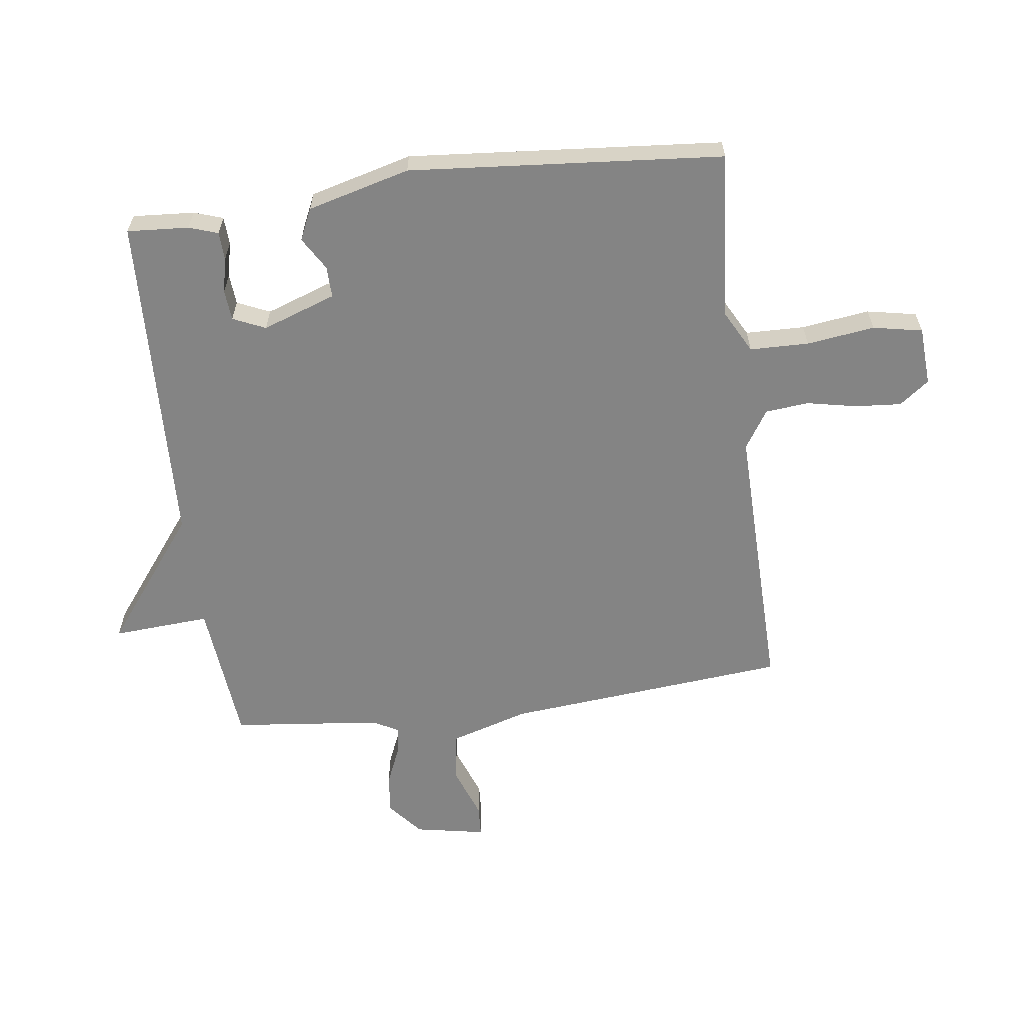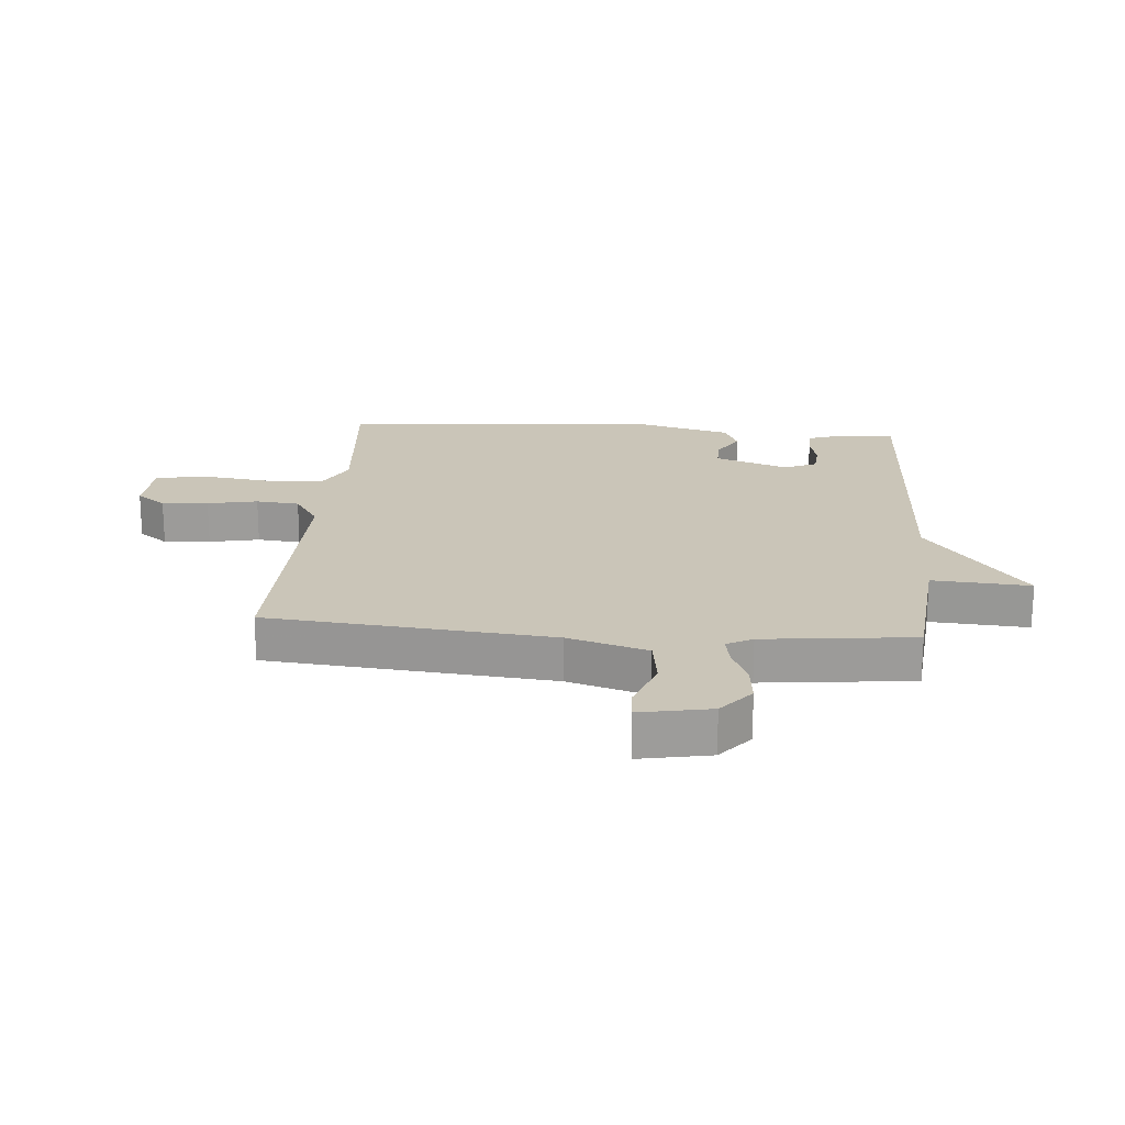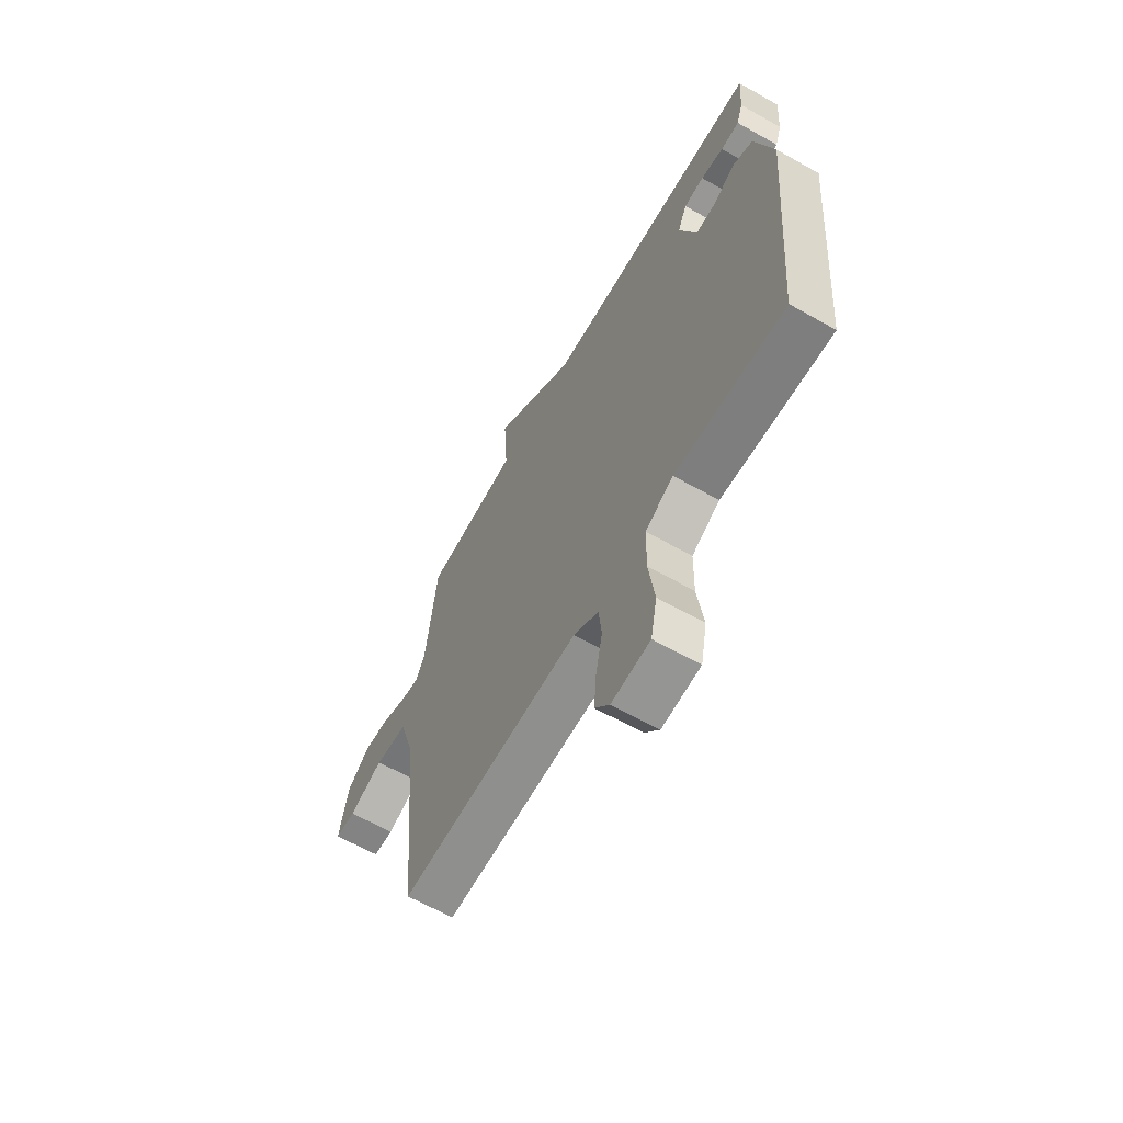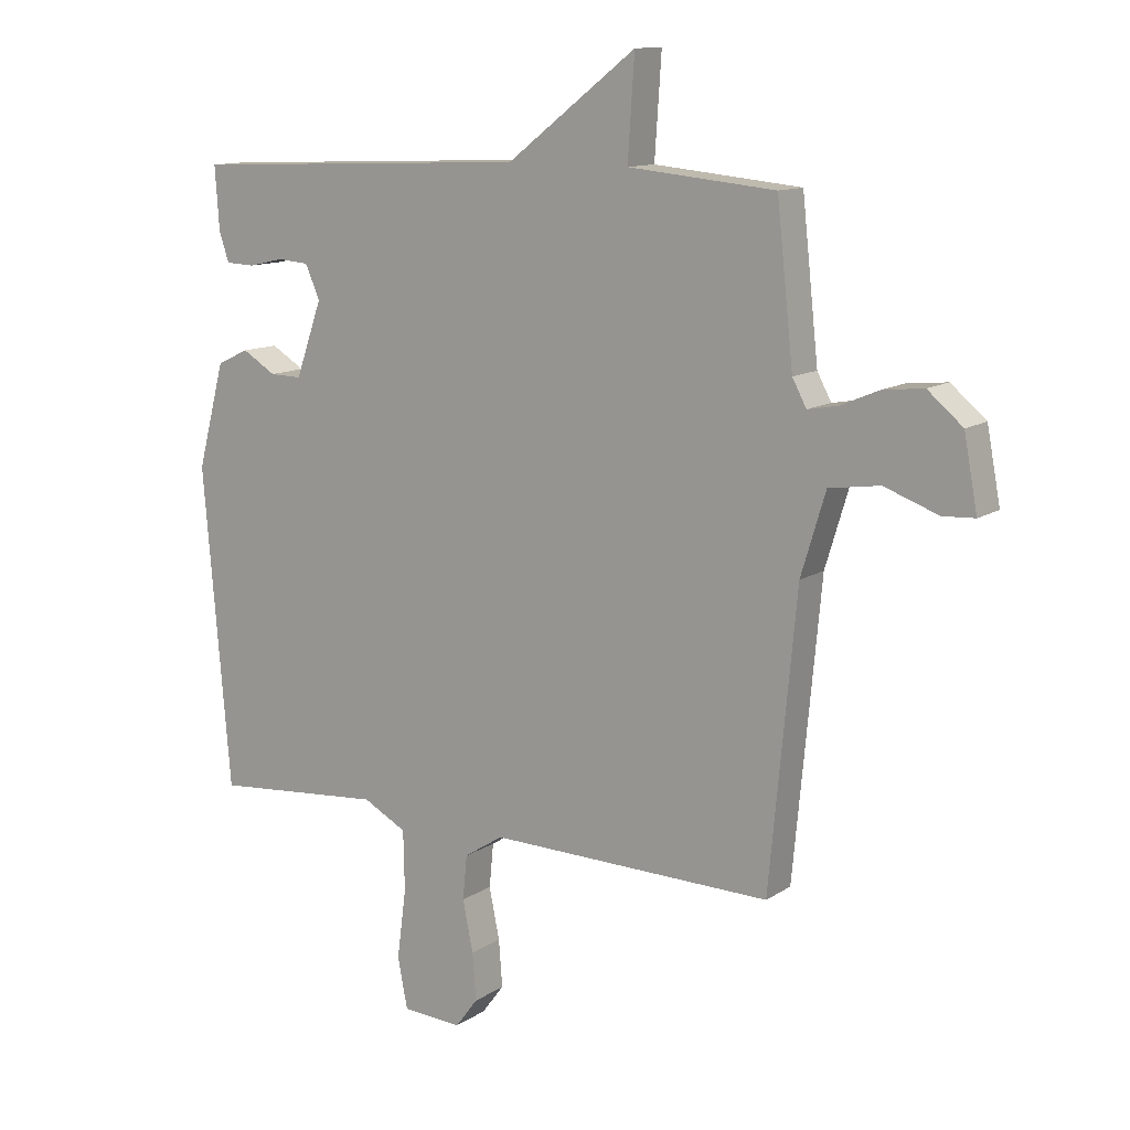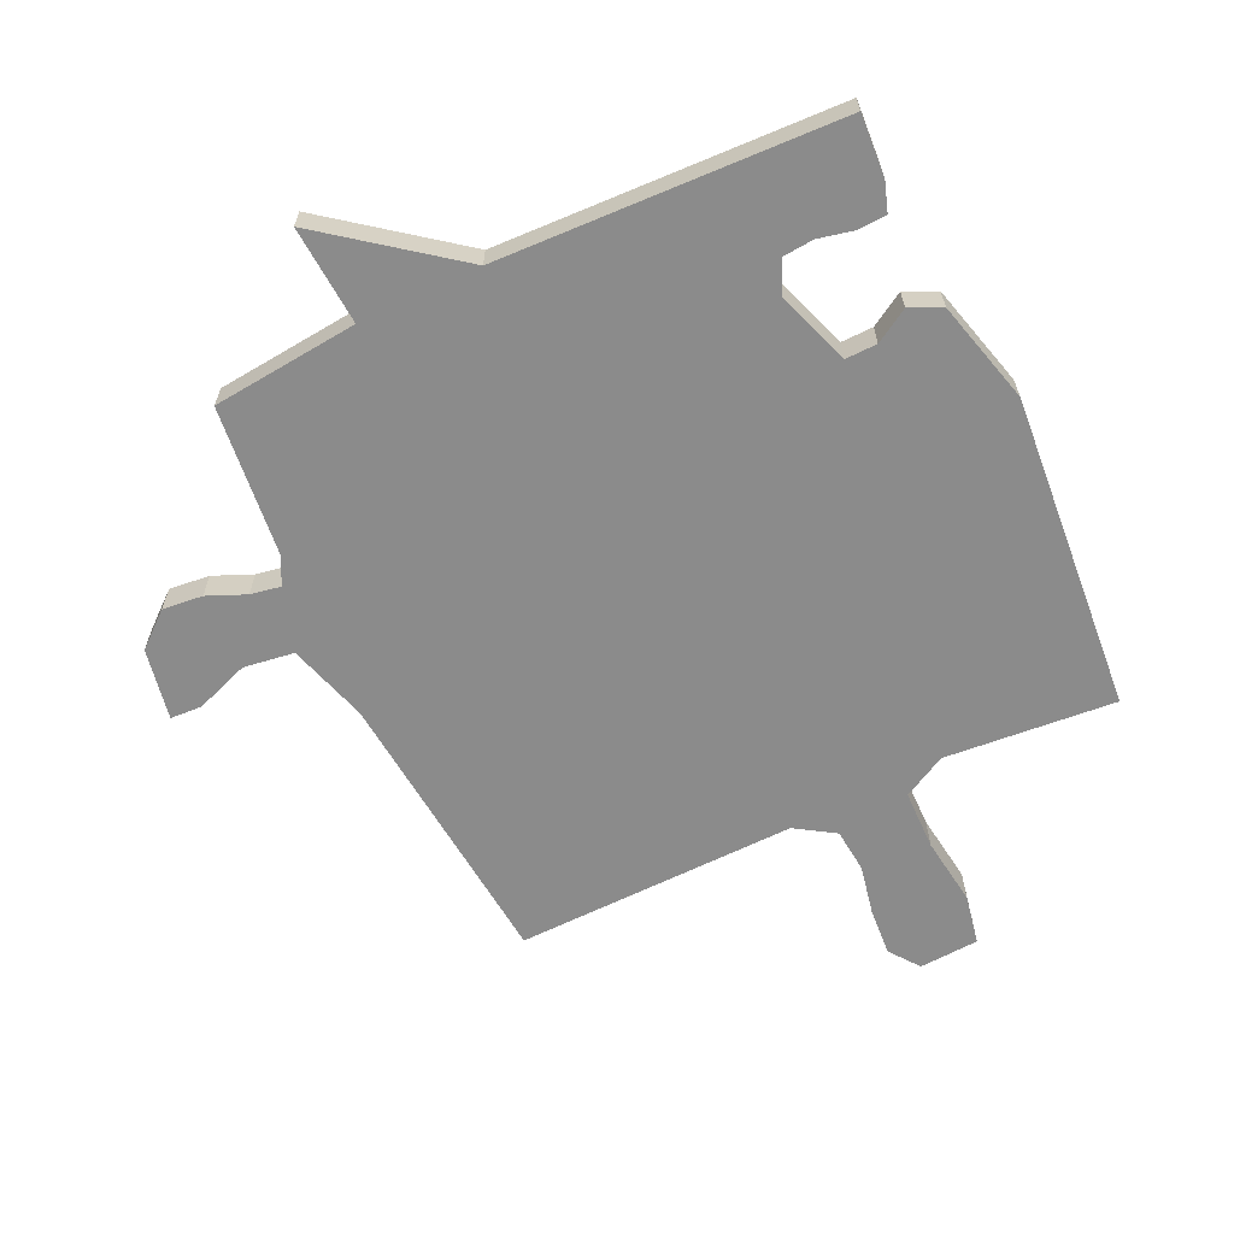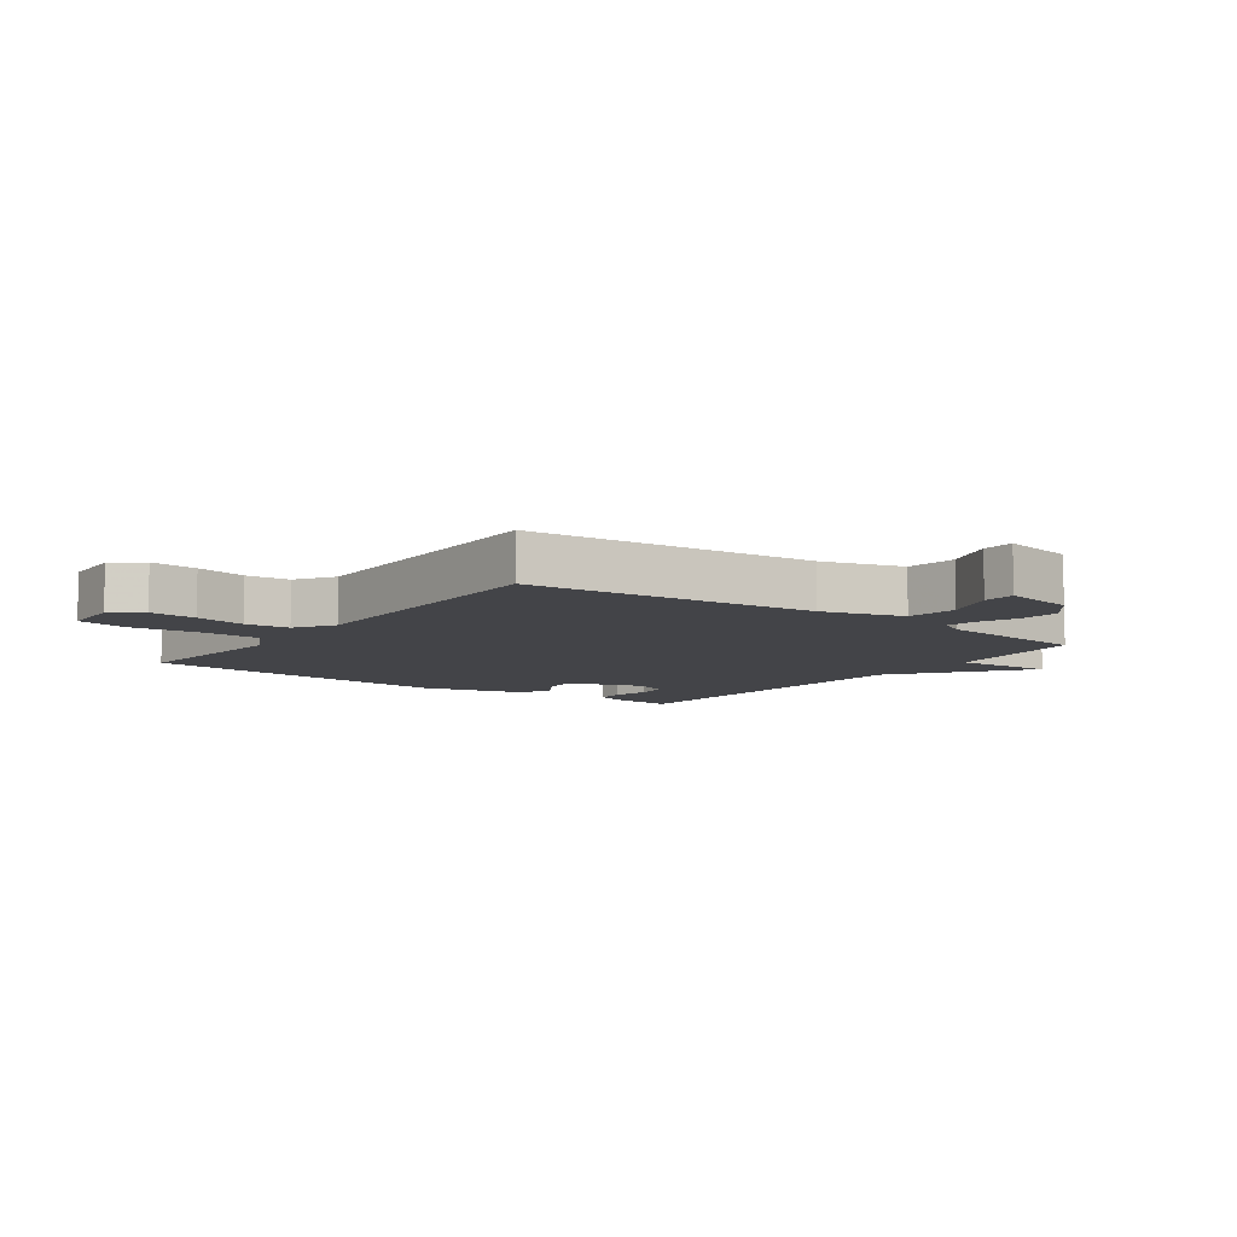
<metadata>
{"format":"obj","ext":"obj","renderer":"f3d","projection":"perspective","resolution":1024,"background":"white","views":[{"elev":-61.4,"azim":97.5,"up":"+Y"},{"elev":20.3,"azim":-85.4,"up":"+Y"},{"elev":-64.1,"azim":60.4,"up":"+Z"},{"elev":12.1,"azim":-145.9,"up":"+Z"},{"elev":-63.9,"azim":25.3,"up":"+Y"},{"elev":-8.2,"azim":-126.4,"up":"+Y"}]}
</metadata>
<code>
v -0.5 0.07 -0.5
v -0.544 0.07 -0.029
v -0.584 0.07 0.103
v -0.667 0.07 0.115
v -0.755 0.07 0.083
v -0.807 0.07 0.086
v -0.785 0.07 0.203
v -0.728 0.07 0.251
v -0.662 0.07 0.244
v -0.599 0.07 0.217
v -0.55 0.07 0.208
v -0.527 0.07 0.251
v -0.5 0.07 0.5
v -0.26 0.07 0.523
v -0.271 0.07 0.685
v -0.06 0.07 0.523
v 0.5 0.07 0.5
v 0.493 0.07 0.398
v 0.477 0.07 0.35
v 0.43 0.07 0.348
v 0.372 0.07 0.361
v 0.321 0.07 0.357
v 0.297 0.07 0.303
v 0.34 0.07 0.181
v 0.392 0.07 0.182
v 0.447 0.07 0.215
v 0.499 0.07 0.191
v 0.544 0.07 0.021
v 0.5 0.07 -0.5
v 0.22 0.07 -0.476
v 0.149 0.07 -0.514
v 0.147 0.07 -0.612
v 0.162 0.07 -0.725
v 0.146 0.07 -0.807
v 0.048 0.07 -0.813
v 0.011 0.07 -0.764
v 0.017 0.07 -0.687
v 0.034 0.07 -0.604
v 0.027 0.07 -0.532
v -0.037 0.07 -0.491
v -0.5 0 -0.5
v -0.544 0 -0.029
v -0.584 0 0.103
v -0.667 0 0.115
v -0.755 0 0.083
v -0.807 0 0.086
v -0.785 0 0.203
v -0.728 0 0.251
v -0.662 0 0.244
v -0.599 0 0.217
v -0.55 0 0.208
v -0.527 0 0.251
v -0.5 0 0.5
v -0.26 0 0.523
v -0.271 0 0.685
v -0.06 0 0.523
v 0.5 0 0.5
v 0.493 0 0.398
v 0.477 0 0.35
v 0.43 0 0.348
v 0.372 0 0.361
v 0.321 0 0.357
v 0.297 0 0.303
v 0.34 0 0.181
v 0.392 0 0.182
v 0.447 0 0.215
v 0.499 0 0.191
v 0.544 0 0.021
v 0.5 0 -0.5
v 0.22 0 -0.476
v 0.149 0 -0.514
v 0.147 0 -0.612
v 0.162 0 -0.725
v 0.146 0 -0.807
v 0.048 0 -0.813
v 0.011 0 -0.764
v 0.017 0 -0.687
v 0.034 0 -0.604
v 0.027 0 -0.532
v -0.037 0 -0.491
f 36 37 38
f 35 36 38
f 34 35 38
f 33 34 38
f 32 33 38
f 31 32 38 39
f 30 31 39 40
f 28 29 30
f 27 28 30
f 26 27 30
f 25 26 30
f 40 1 2
f 30 40 2
f 25 30 2
f 24 25 2
f 19 20 21
f 18 19 21
f 17 18 21
f 16 17 21
f 16 21 22
f 14 15 16
f 16 22 23
f 14 16 23
f 13 14 23
f 12 13 23
f 8 9 10
f 7 8 10
f 6 7 10
f 5 6 10
f 4 5 10
f 3 4 10 11
f 12 23 24
f 11 12 24
f 3 11 24
f 2 3 24
f 78 77 76
f 78 76 75
f 78 75 74
f 78 74 73
f 78 73 72
f 79 78 72 71
f 80 79 71 70
f 70 69 68
f 70 68 67
f 70 67 66
f 70 66 65
f 42 41 80
f 42 80 70
f 42 70 65
f 42 65 64
f 61 60 59
f 61 59 58
f 61 58 57
f 61 57 56
f 62 61 56
f 56 55 54
f 63 62 56
f 63 56 54
f 63 54 53
f 63 53 52
f 50 49 48
f 50 48 47
f 50 47 46
f 50 46 45
f 50 45 44
f 51 50 44 43
f 64 63 52
f 64 52 51
f 64 51 43
f 64 43 42
f 1 41 42 2
f 2 42 43 3
f 3 43 44 4
f 4 44 45 5
f 5 45 46 6
f 6 46 47 7
f 7 47 48 8
f 8 48 49 9
f 9 49 50 10
f 10 50 51 11
f 11 51 52 12
f 12 52 53 13
f 13 53 54 14
f 14 54 55 15
f 15 55 56 16
f 16 56 57 17
f 17 57 58 18
f 18 58 59 19
f 19 59 60 20
f 20 60 61 21
f 21 61 62 22
f 22 62 63 23
f 23 63 64 24
f 24 64 65 25
f 25 65 66 26
f 26 66 67 27
f 27 67 68 28
f 28 68 69 29
f 29 69 70 30
f 30 70 71 31
f 31 71 72 32
f 32 72 73 33
f 33 73 74 34
f 34 74 75 35
f 35 75 76 36
f 36 76 77 37
f 37 77 78 38
f 38 78 79 39
f 39 79 80 40
f 40 80 41 1

</code>
